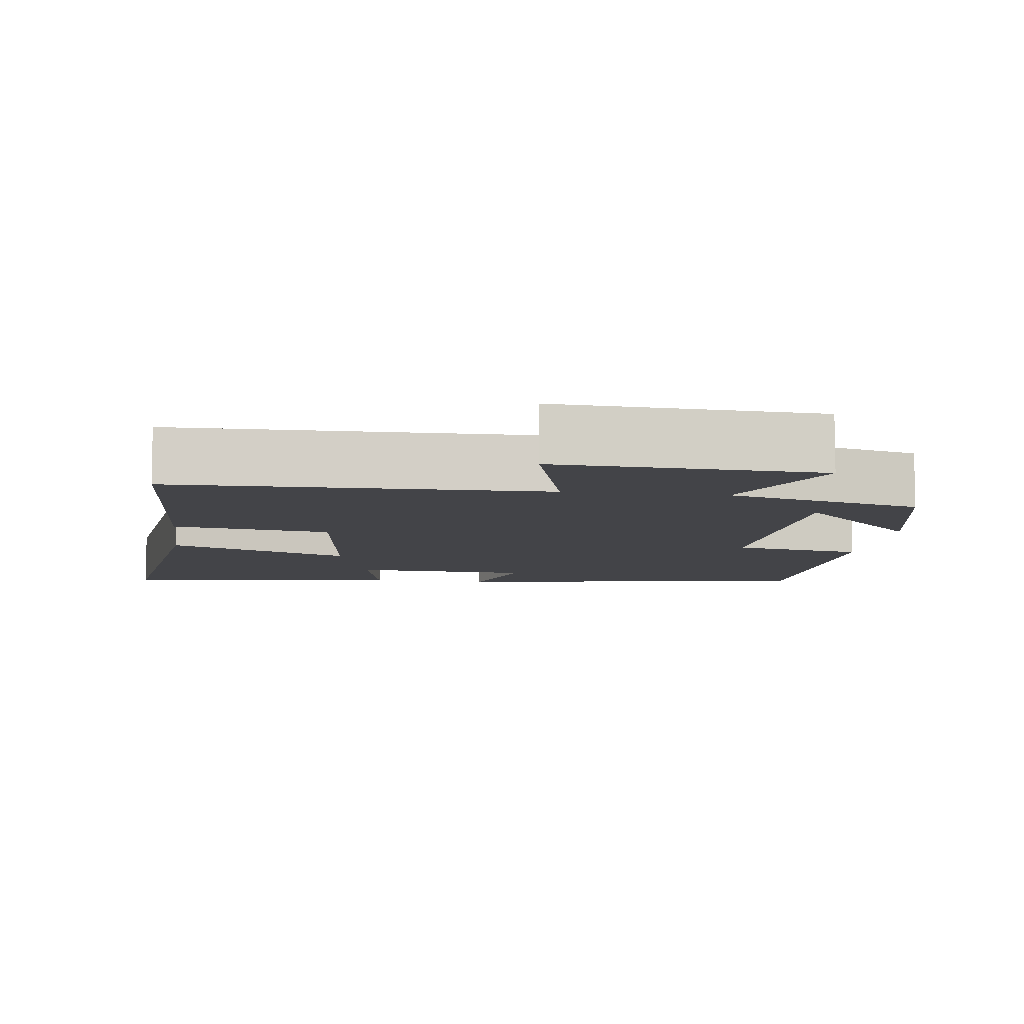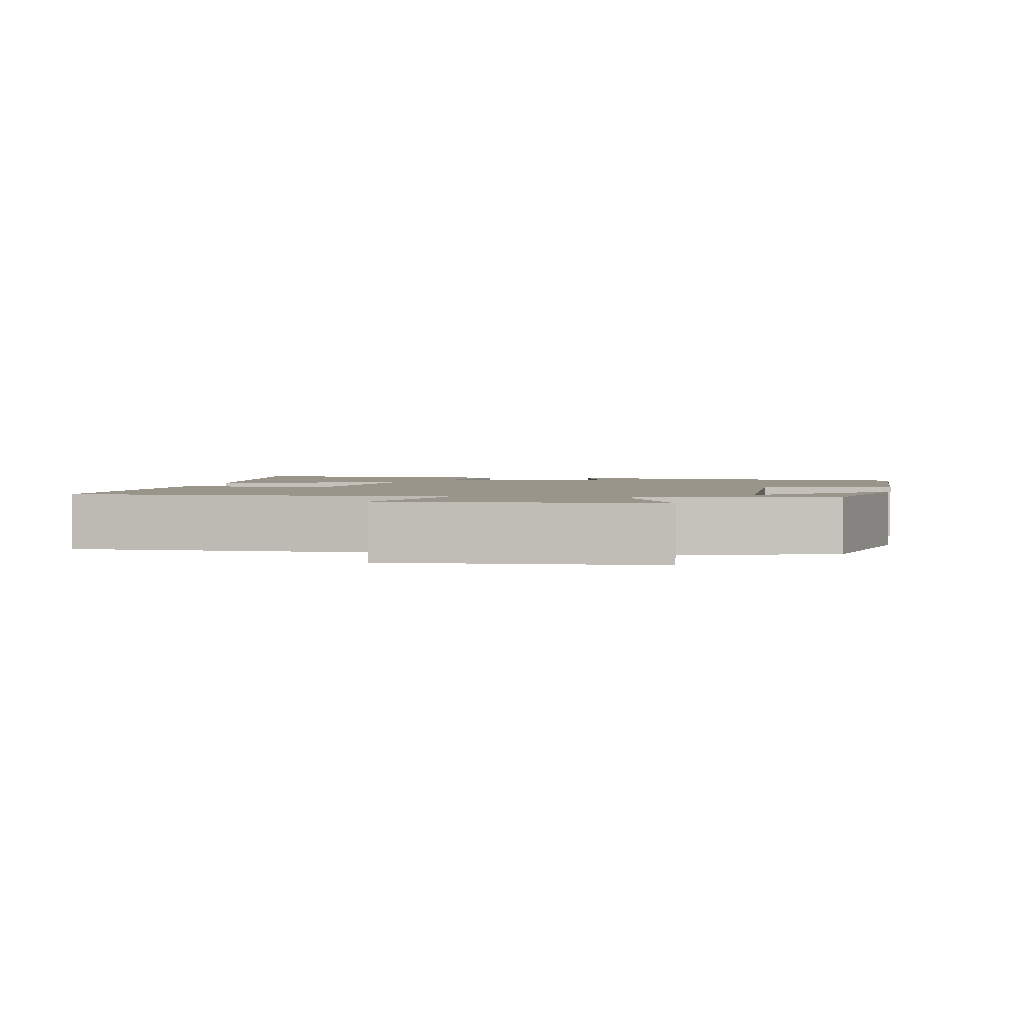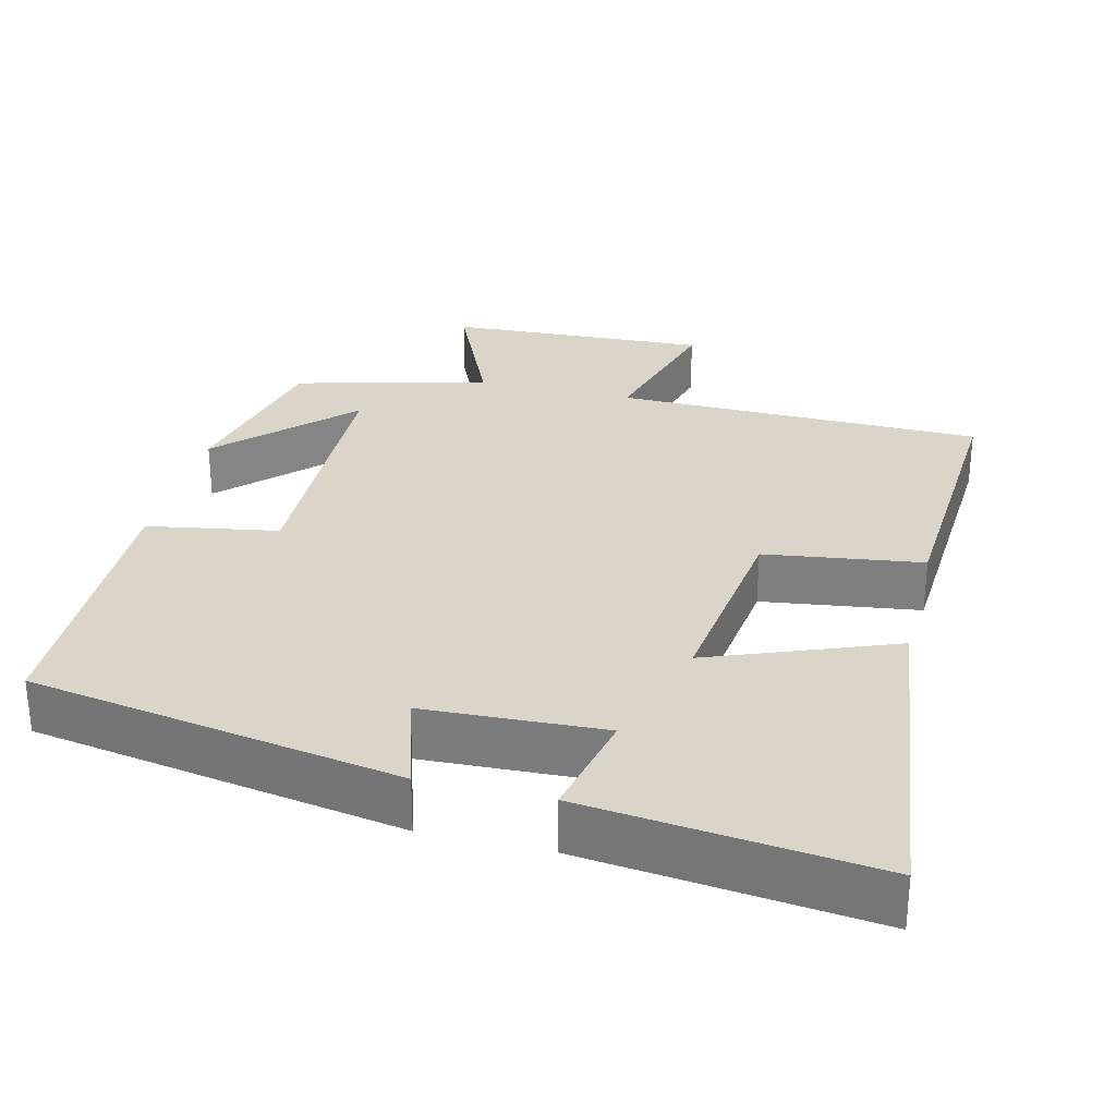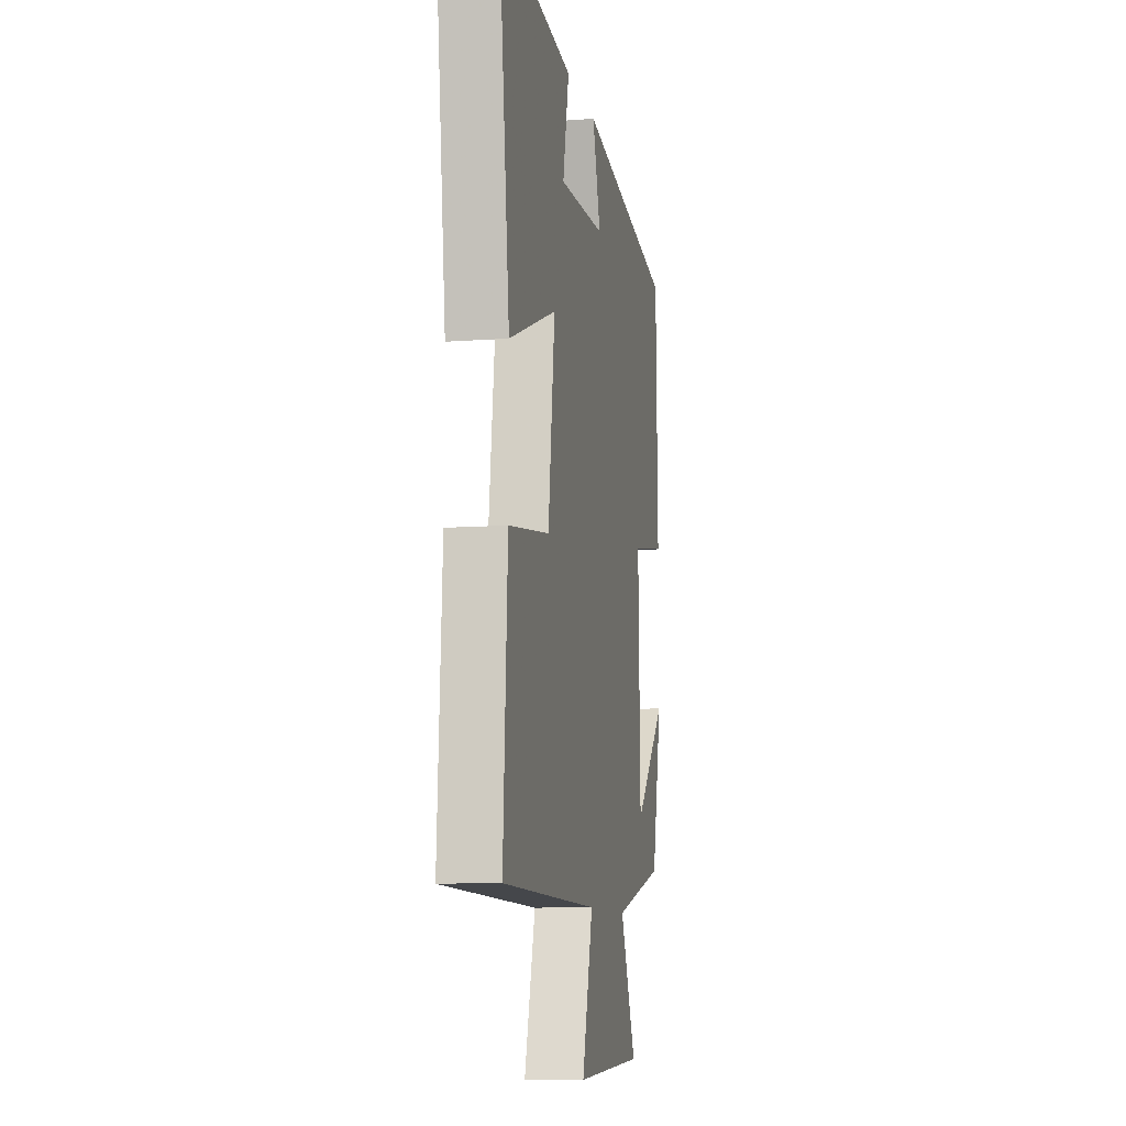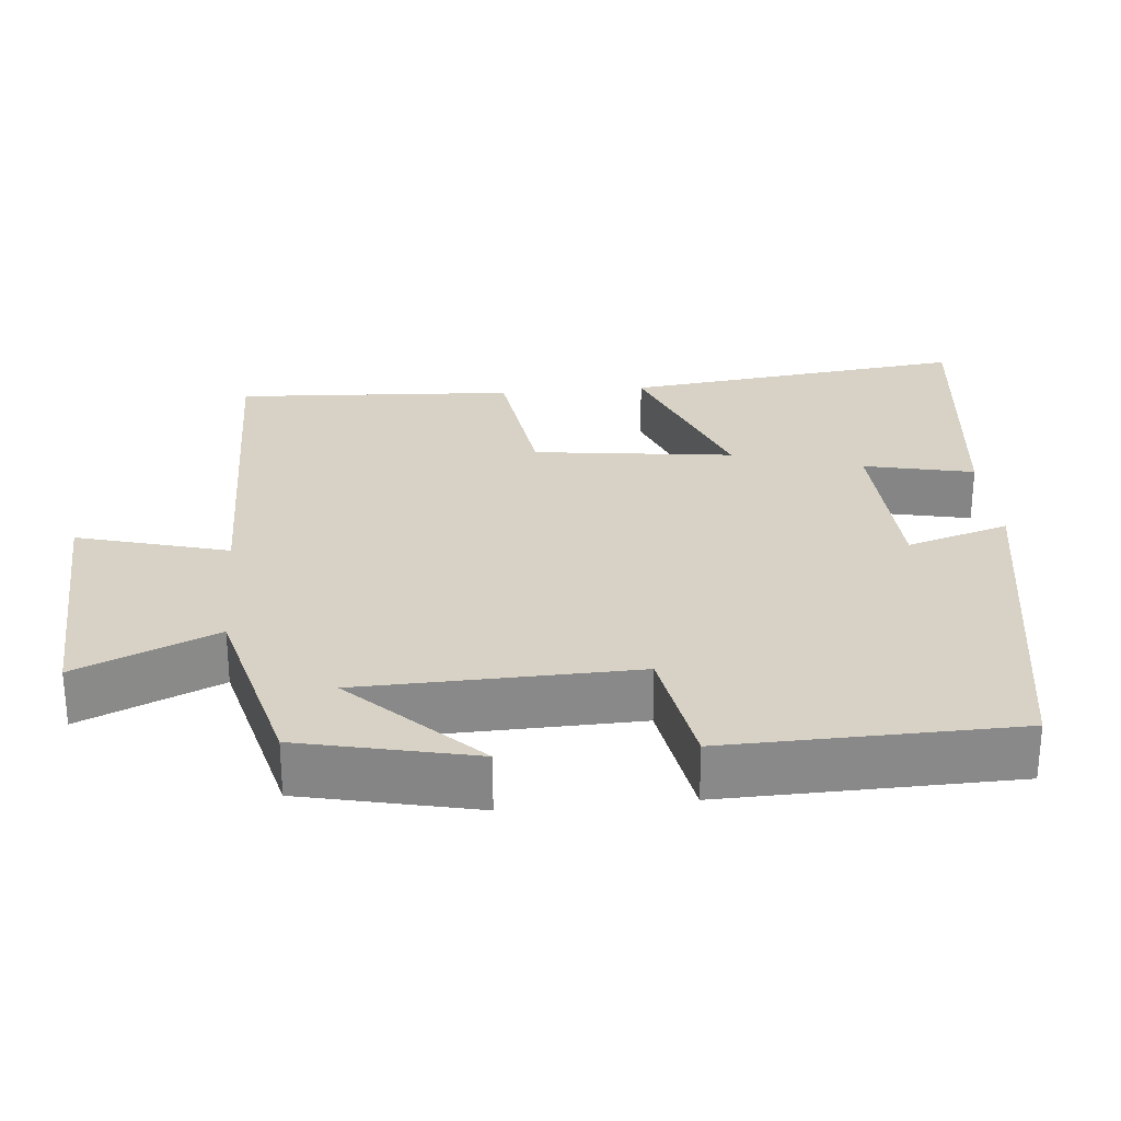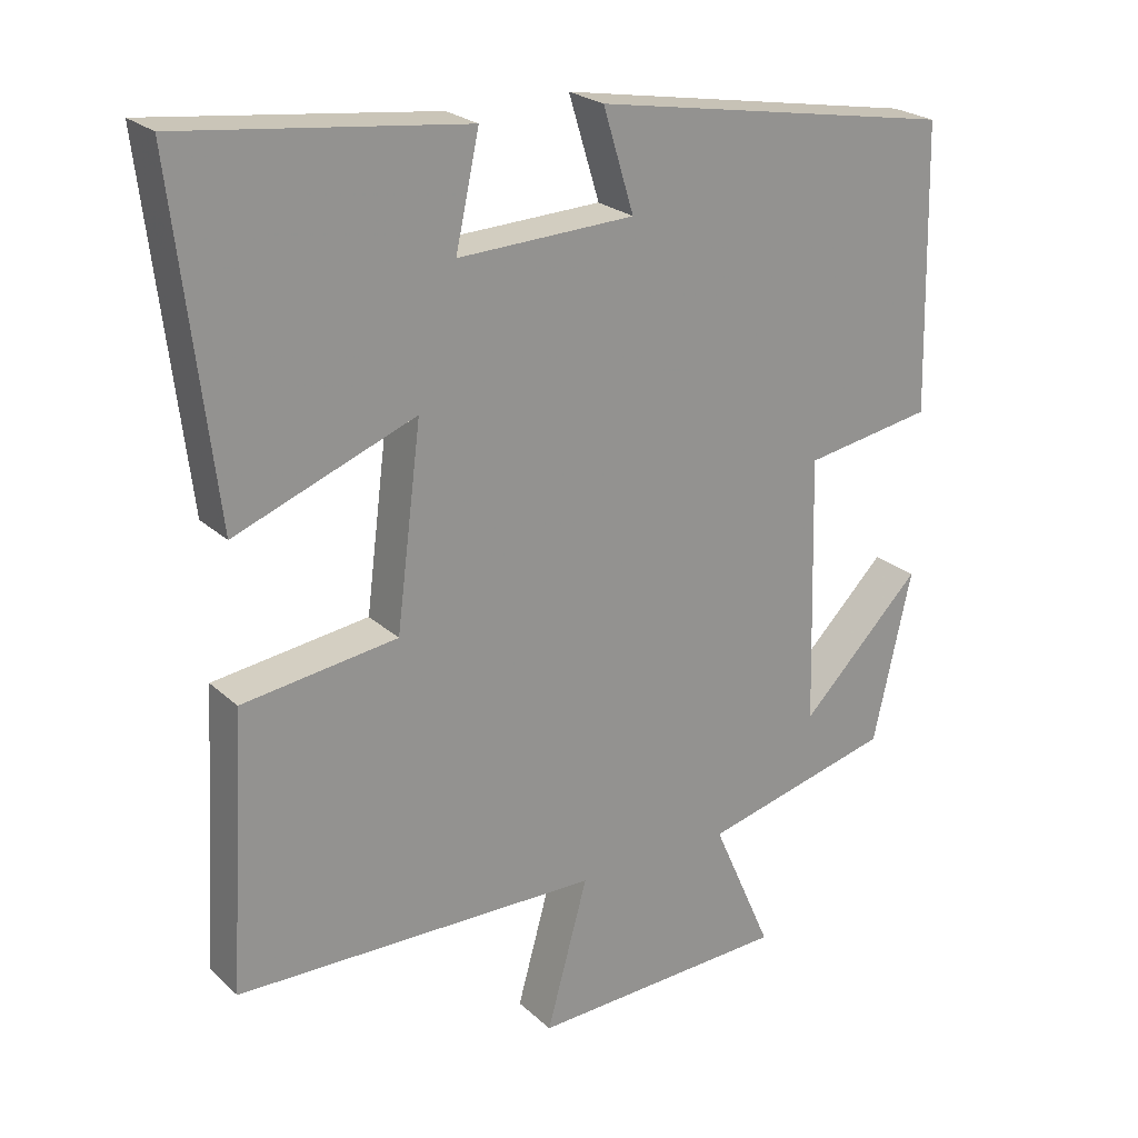
<metadata>
{"format":"obj","ext":"obj","renderer":"f3d","projection":"perspective","resolution":1024,"background":"white","views":[{"elev":-8.2,"azim":172.2,"up":"+Y"},{"elev":2.2,"azim":-169.7,"up":"+Y"},{"elev":29.3,"azim":13.8,"up":"+Y"},{"elev":-9.6,"azim":101.2,"up":"+Z"},{"elev":27.2,"azim":-95.3,"up":"+Y"},{"elev":23.6,"azim":146.0,"up":"+Z"}]}
</metadata>
<code>
v -0.491 0.07 0.414
v 0.004 0.07 0.5
v -0.038 0.07 0.363
v 0.202 0.07 0.353
v 0.17 0.07 0.5
v 0.555 0.07 0.545
v 0.5 0.07 0.084
v 0.255 0.07 0.179
v 0.289 0.07 -0.089
v 0.5 0.07 -0.118
v 0.522 0.07 -0.492
v 0.026 0.07 -0.5
v 0.082 0.07 -0.702
v -0.27 0.07 -0.686
v -0.188 0.07 -0.5
v -0.448 0.07 -0.434
v -0.5 0.07 -0.202
v -0.335 0.07 -0.368
v -0.325 0.07 -0.002
v -0.5 0.07 0.028
v -0.491 0 0.414
v 0.004 0 0.5
v -0.038 0 0.363
v 0.202 0 0.353
v 0.17 0 0.5
v 0.555 0 0.545
v 0.5 0 0.084
v 0.255 0 0.179
v 0.289 0 -0.089
v 0.5 0 -0.118
v 0.522 0 -0.492
v 0.026 0 -0.5
v 0.082 0 -0.702
v -0.27 0 -0.686
v -0.188 0 -0.5
v -0.448 0 -0.434
v -0.5 0 -0.202
v -0.335 0 -0.368
v -0.325 0 -0.002
v -0.5 0 0.028
f 19 20 1 2
f 18 19 2 3
f 16 17 18
f 15 16 18
f 15 18 3 4
f 12 13 14 15
f 12 15 4
f 9 10 11 12
f 8 9 12 4
f 6 7 8
f 4 5 6 8
f 22 21 40 39
f 23 22 39 38
f 38 37 36
f 38 36 35
f 24 23 38 35
f 35 34 33 32
f 24 35 32
f 32 31 30 29
f 24 32 29 28
f 28 27 26
f 28 26 25 24
f 1 21 22 2
f 2 22 23 3
f 3 23 24 4
f 4 24 25 5
f 5 25 26 6
f 6 26 27 7
f 7 27 28 8
f 8 28 29 9
f 9 29 30 10
f 10 30 31 11
f 11 31 32 12
f 12 32 33 13
f 13 33 34 14
f 14 34 35 15
f 15 35 36 16
f 16 36 37 17
f 17 37 38 18
f 18 38 39 19
f 19 39 40 20
f 20 40 21 1

</code>
